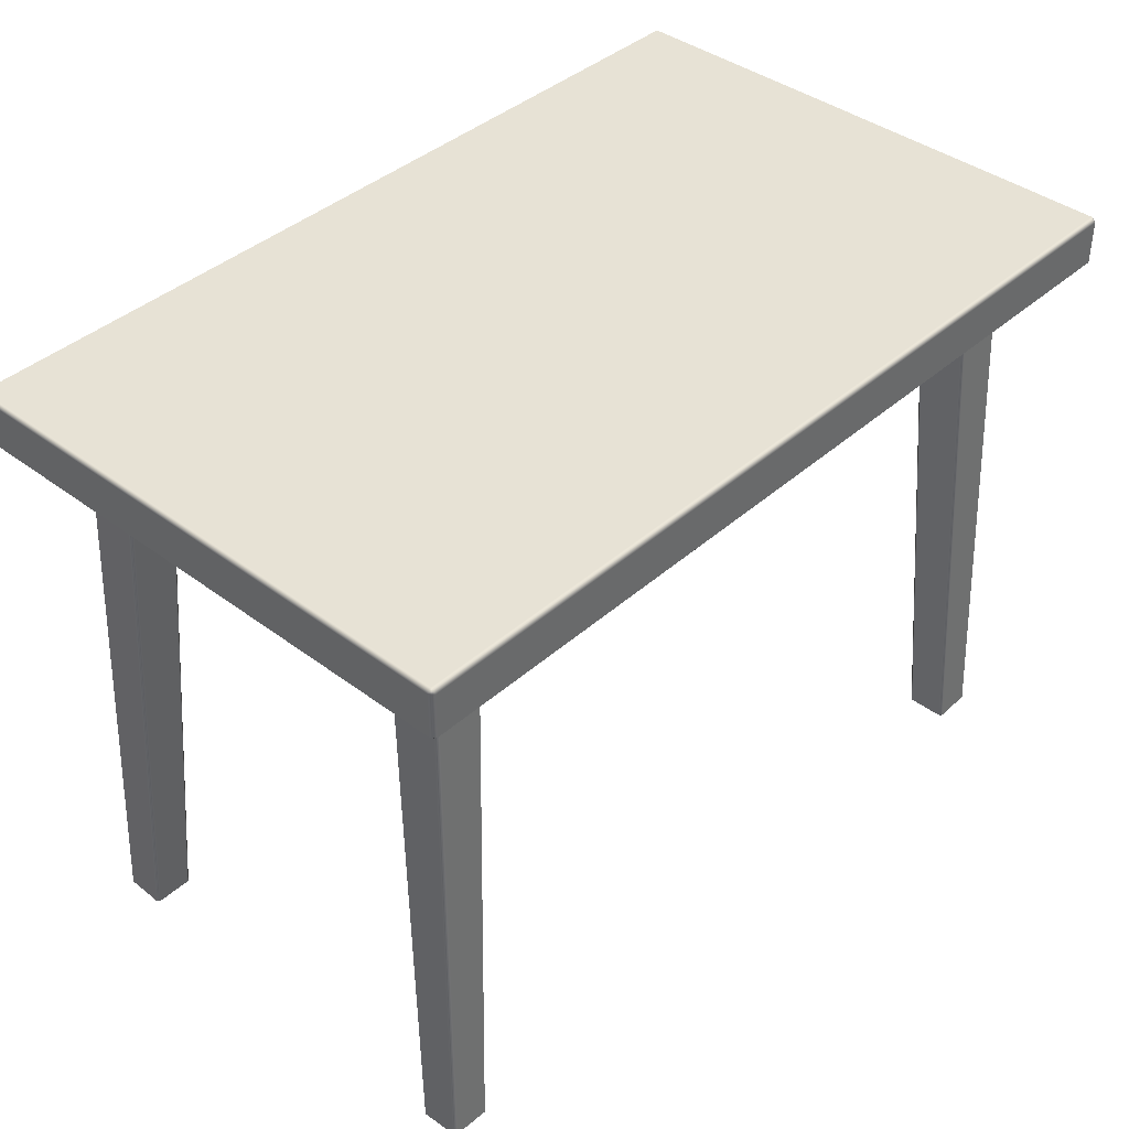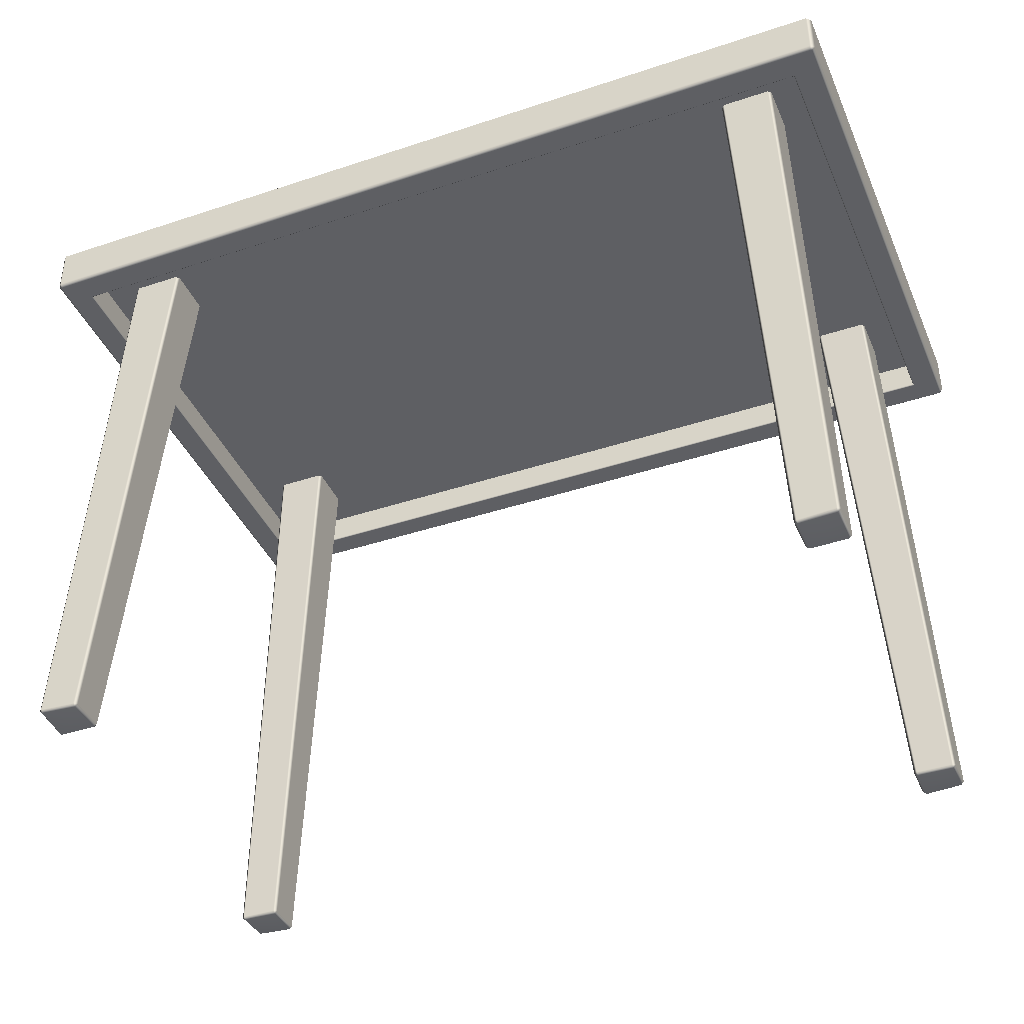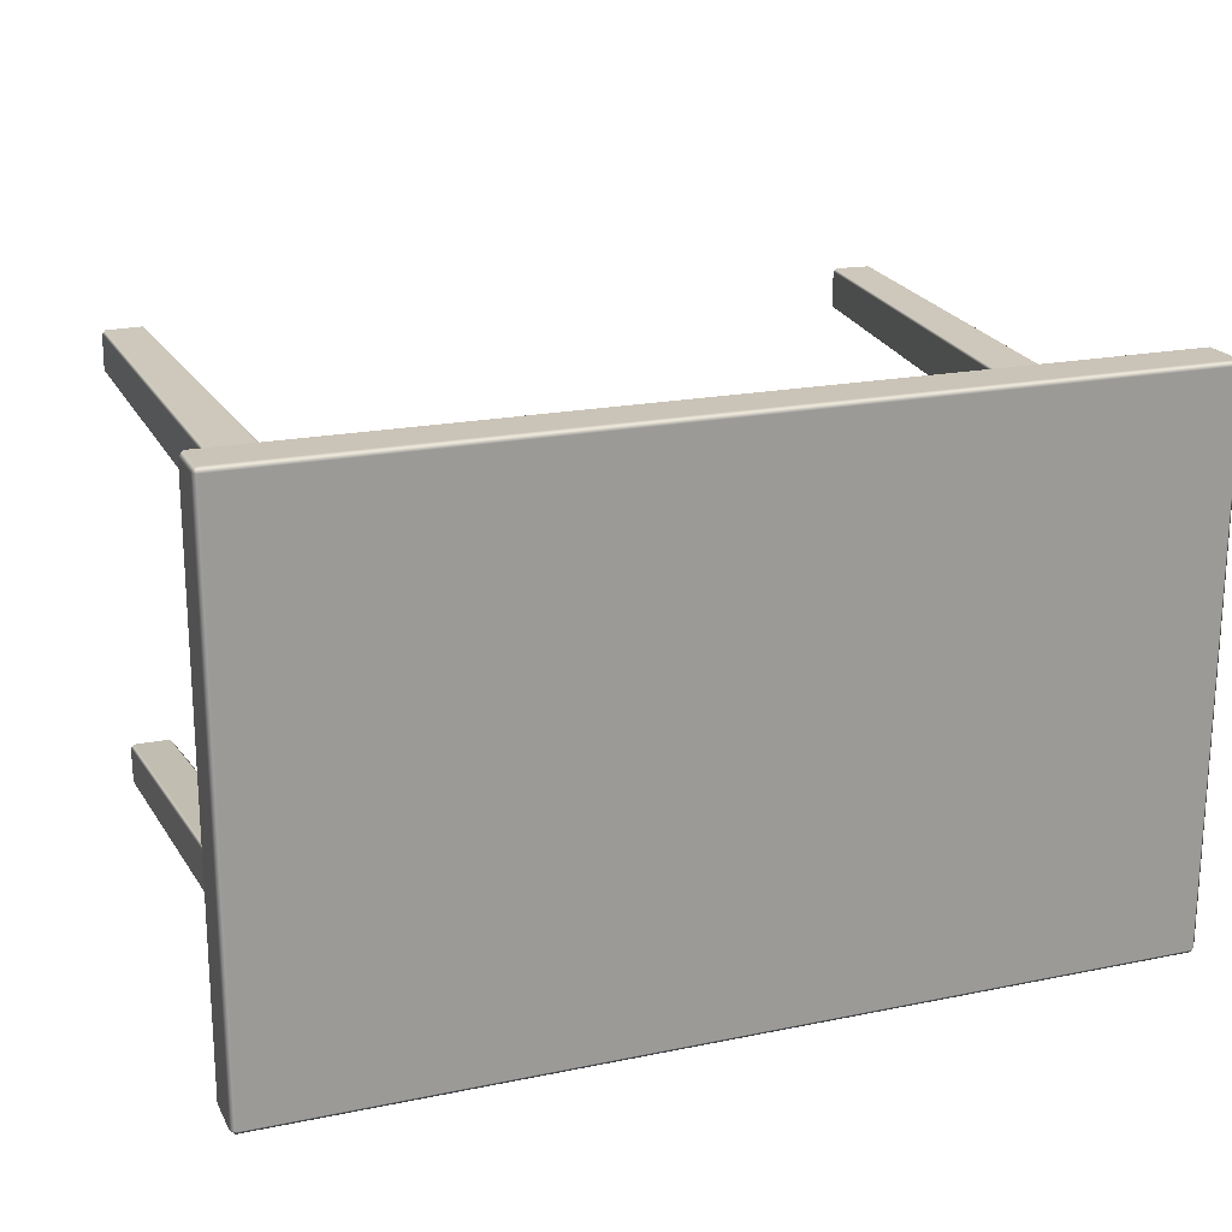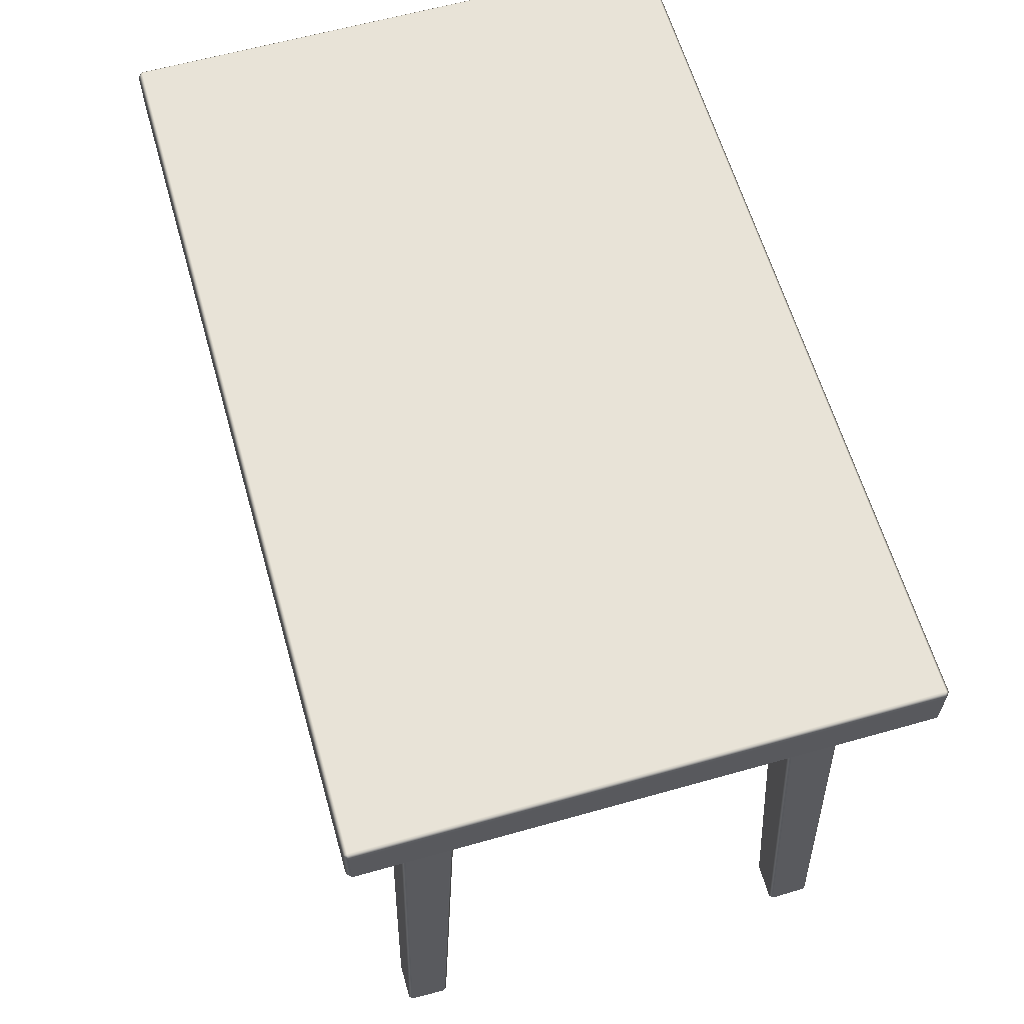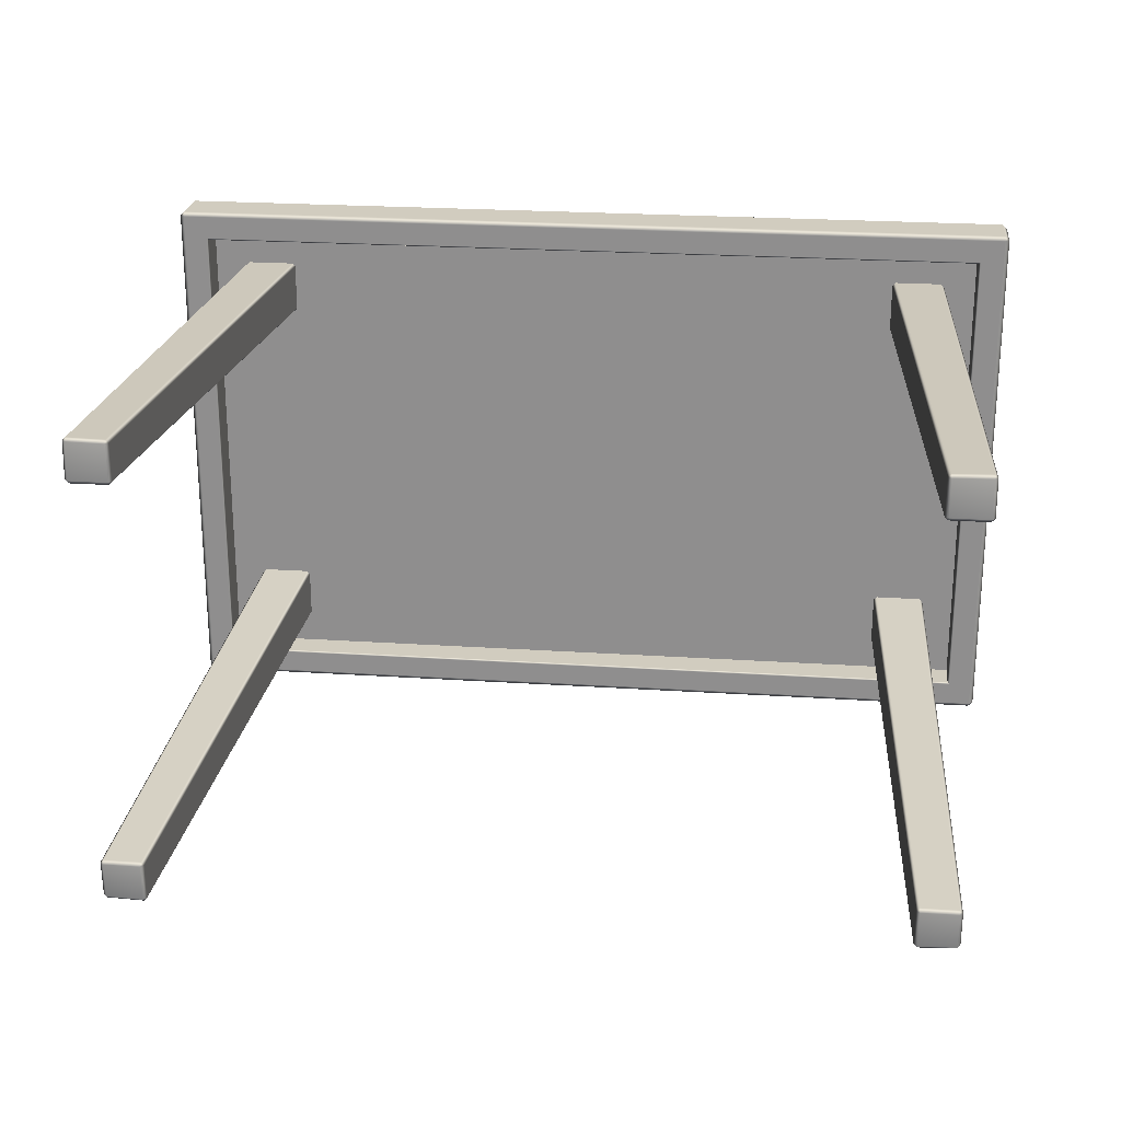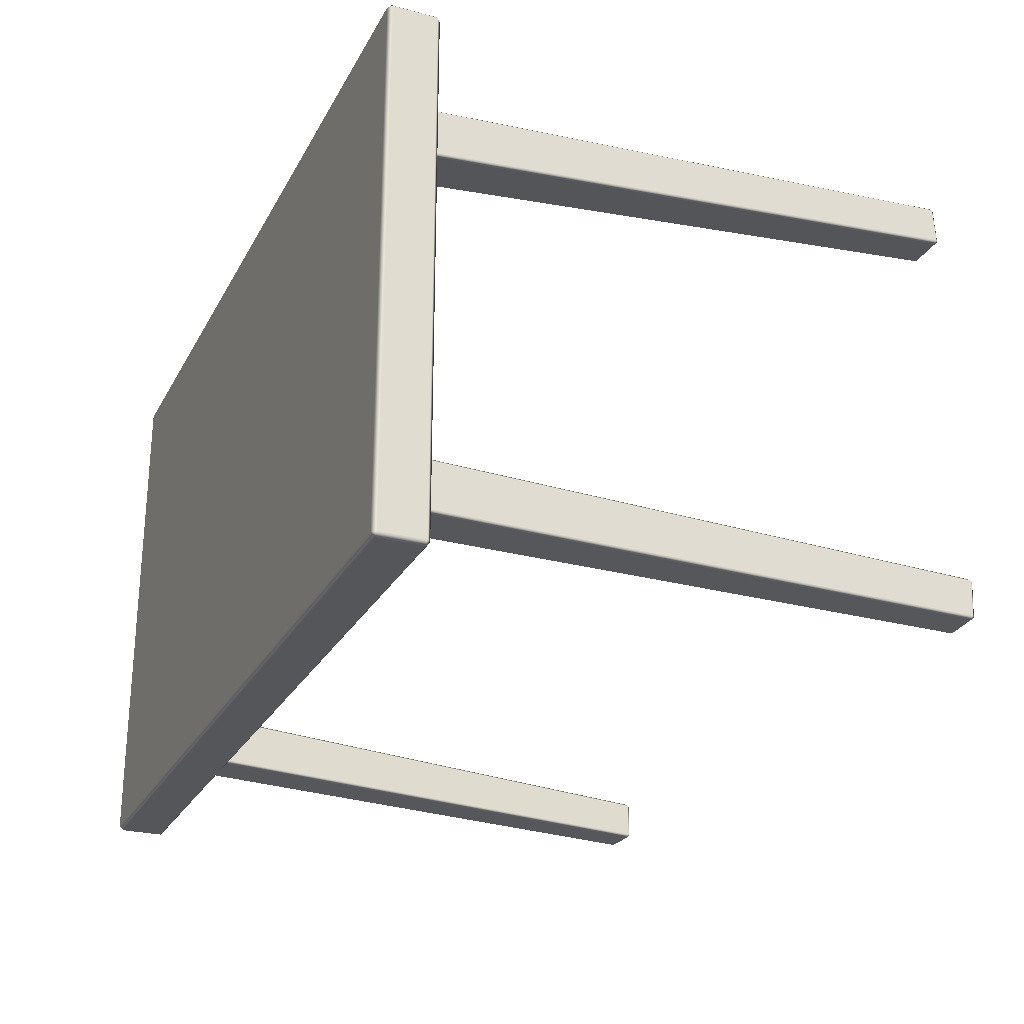
<metadata>
{"format":"obj","ext":"obj","renderer":"f3d","projection":"perspective","resolution":1024,"background":"white","views":[{"elev":40.4,"azim":132.7,"up":"+Y"},{"elev":-40.5,"azim":22.2,"up":"+Y"},{"elev":20.0,"azim":159.3,"up":"+Z"},{"elev":61.8,"azim":74.0,"up":"+Y"},{"elev":23.9,"azim":6.3,"up":"+Z"},{"elev":-25.7,"azim":-112.9,"up":"+Z"}]}
</metadata>
<code>
o wooden_table_02
v 0.5672 0.7369 0.3471
v 0.5613 0.7369 0.353
v 0.5672 0.7935 0.3471
v 0.5297 0.7994 0.3155
v 0.5613 0.7935 0.353
v -0.5613 0.7369 0.353
v -0.5672 0.7369 0.3471
v -0.5297 0.7994 0.3155
v -0.5672 0.7935 0.3471
v -0.5613 0.7935 0.353
v 0.5613 0.7369 -0.353
v 0.5672 0.7369 -0.3471
v 0.5297 0.7994 -0.3155
v 0.5672 0.7935 -0.3471
v 0.5613 0.7935 -0.353
v -0.5672 0.7369 -0.3471
v -0.5613 0.7369 -0.353
v -0.5297 0.7994 -0.3155
v -0.5613 0.7935 -0.353
v -0.5672 0.7935 -0.3471
v -0.5613 0.7316 0.3471
v 0.5613 0.7316 0.3471
v -0.5613 0.7316 -0.3471
v 0.5613 0.7316 -0.3471
v -0.5291 0.7733 0.3148
v 0.5291 0.7733 0.3148
v -0.5291 0.7733 -0.3148
v 0.5291 0.7733 -0.3148
v 0.5291 0.7337 0.3148
v 0.5312 0.7316 0.3169
v -0.5312 0.7316 0.3169
v -0.5291 0.7337 0.3148
v 0.5312 0.7316 -0.3169
v 0.5291 0.7337 -0.3148
v -0.5312 0.7316 -0.3169
v -0.5291 0.7337 -0.3148
v 0.5613 0.7994 0.3471
v -0.5613 0.7994 0.3471
v -0.5613 0.7994 -0.3471
v 0.5613 0.7994 -0.3471
v -0.4631 -0.000125 -0.2482
v -0.4587 0.004075 -0.248
v -0.4629 0.004075 -0.2438
v -0.4213 0.7737 -0.2024
v -0.4171 0.7737 -0.2066
v -0.5088 0.000125 -0.2482
v -0.5087 0.004075 -0.2438
v -0.5129 0.004323 -0.248
v -0.4869 0.7737 -0.2066
v -0.4827 0.7737 -0.2024
v -0.4631 0.000125 -0.2939
v -0.4629 0.004323 -0.298
v -0.4587 0.004075 -0.2938
v -0.4171 0.7737 -0.268
v -0.4213 0.7737 -0.2722
v -0.5088 0.002601 -0.2939
v -0.5129 0.007054 -0.2938
v -0.5087 0.007054 -0.298
v -0.4827 0.7737 -0.2722
v -0.4869 0.7737 -0.268
v -0.4631 -0.000125 0.2482
v -0.4587 0.004075 0.248
v -0.4629 0.004075 0.2438
v -0.4213 0.7737 0.2024
v -0.4171 0.7737 0.2066
v -0.5088 0.000125 0.2482
v -0.5087 0.004075 0.2438
v -0.5129 0.004323 0.248
v -0.4869 0.7737 0.2066
v -0.4827 0.7737 0.2024
v -0.4631 0.000125 0.2939
v -0.4629 0.004323 0.298
v -0.4587 0.004075 0.2938
v -0.4171 0.7737 0.268
v -0.4213 0.7737 0.2722
v -0.5088 0.002601 0.2939
v -0.5129 0.007054 0.2938
v -0.5087 0.007054 0.298
v -0.4827 0.7737 0.2722
v -0.4869 0.7737 0.268
v 0.4631 -0.000125 -0.2482
v 0.4587 0.004074 -0.248
v 0.4629 0.004075 -0.2438
v 0.4213 0.7737 -0.2024
v 0.4171 0.7737 -0.2066
v 0.5088 0.000125 -0.2482
v 0.5087 0.004075 -0.2438
v 0.5129 0.004323 -0.248
v 0.4869 0.7737 -0.2066
v 0.4827 0.7737 -0.2024
v 0.4631 0.000125 -0.2939
v 0.4629 0.004323 -0.298
v 0.4587 0.004074 -0.2938
v 0.4171 0.7737 -0.268
v 0.4213 0.7737 -0.2722
v 0.5088 0.002601 -0.2939
v 0.5129 0.007054 -0.2938
v 0.5087 0.007054 -0.298
v 0.4827 0.7737 -0.2722
v 0.4869 0.7737 -0.268
v 0.4631 -0.000125 0.2482
v 0.4587 0.004074 0.248
v 0.4629 0.004075 0.2438
v 0.4213 0.7737 0.2024
v 0.4171 0.7737 0.2066
v 0.5088 0.000125 0.2482
v 0.5087 0.004075 0.2438
v 0.5129 0.004323 0.248
v 0.4869 0.7737 0.2066
v 0.4827 0.7737 0.2024
v 0.4631 0.000125 0.2939
v 0.4629 0.004323 0.298
v 0.4587 0.004074 0.2938
v 0.4171 0.7737 0.268
v 0.4213 0.7737 0.2722
v 0.5088 0.002601 0.2939
v 0.5129 0.007054 0.2938
v 0.5087 0.007054 0.298
v 0.4827 0.7737 0.2722
v 0.4869 0.7737 0.268
f 12 14 3 1
f 17 19 15 11
f 18 8 4 13
f 2 5 10 6
f 7 9 20 16
f 22 1 2
f 3 37 5
f 21 6 7
f 38 9 10
f 24 11 12
f 40 14 15
f 23 16 17
f 39 19 20
f 21 22 2 6
f 1 3 5 2
f 37 38 10 5
f 9 7 6 10
f 23 21 7 16
f 38 39 20 9
f 19 17 16 20
f 24 23 17 11
f 39 40 15 19
f 14 12 11 15
f 22 24 12 1
f 40 37 3 14
f 34 29 26 28
f 33 35 23 24
f 36 34 28 27
f 31 30 22 21
f 25 27 28 26
f 30 33 24 22
f 32 36 27 25
f 35 31 21 23
f 32 29 30 31
f 36 32 31 35
f 34 36 35 33
f 29 34 33 30
f 29 32 25 26
f 4 8 38 37
f 8 18 39 38
f 18 13 40 39
f 13 4 37 40
f 53 54 45 42
f 58 59 55 52
f 48 49 60 57
f 43 44 50 47
f 41 42 43
f 46 47 48
f 51 52 53
f 56 57 58
f 46 41 43 47
f 42 45 44 43
f 49 48 47 50
f 56 46 48 57
f 59 58 57 60
f 51 56 58 52
f 54 53 52 55
f 41 51 53 42
f 46 56 51 41
f 73 62 65 74
f 78 72 75 79
f 68 77 80 69
f 63 67 70 64
f 61 63 62
f 66 68 67
f 71 73 72
f 76 78 77
f 66 67 63 61
f 62 63 64 65
f 69 70 67 68
f 76 77 68 66
f 79 80 77 78
f 71 72 78 76
f 74 75 72 73
f 61 62 73 71
f 66 61 71 76
f 93 82 85 94
f 98 92 95 99
f 88 97 100 89
f 83 87 90 84
f 81 83 82
f 86 88 87
f 91 93 92
f 96 98 97
f 86 87 83 81
f 82 83 84 85
f 89 90 87 88
f 96 97 88 86
f 99 100 97 98
f 91 92 98 96
f 94 95 92 93
f 81 82 93 91
f 86 81 91 96
f 113 114 105 102
f 118 119 115 112
f 108 109 120 117
f 103 104 110 107
f 101 102 103
f 106 107 108
f 111 112 113
f 116 117 118
f 106 101 103 107
f 102 105 104 103
f 109 108 107 110
f 116 106 108 117
f 119 118 117 120
f 111 116 118 112
f 114 113 112 115
f 101 111 113 102
f 106 116 111 101

</code>
